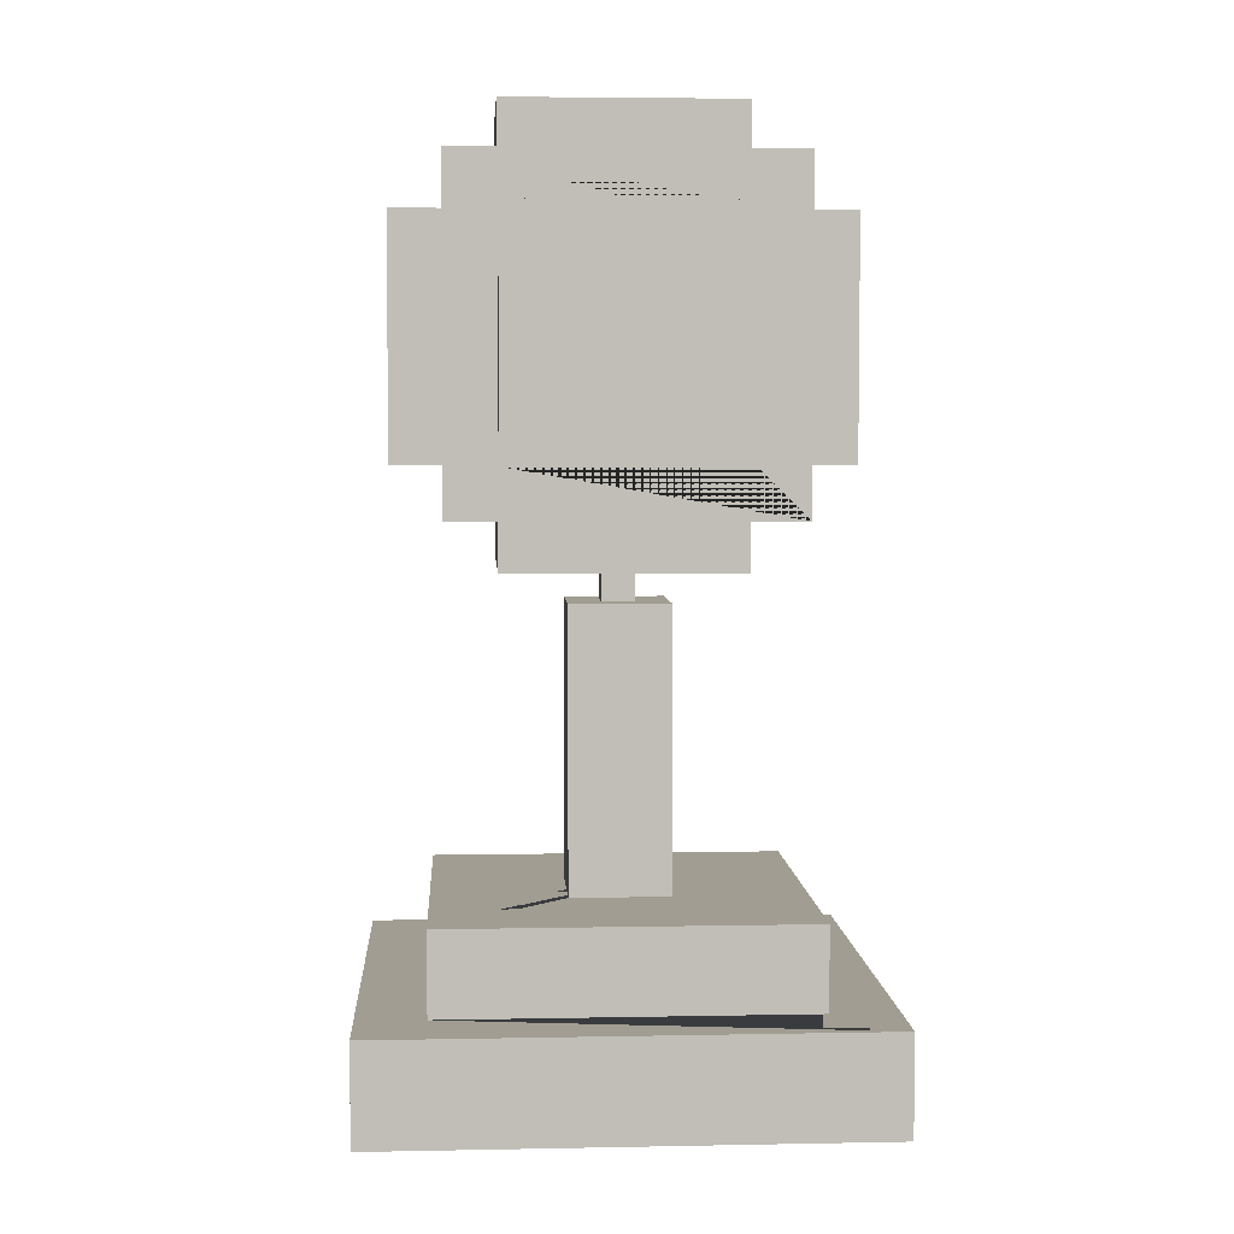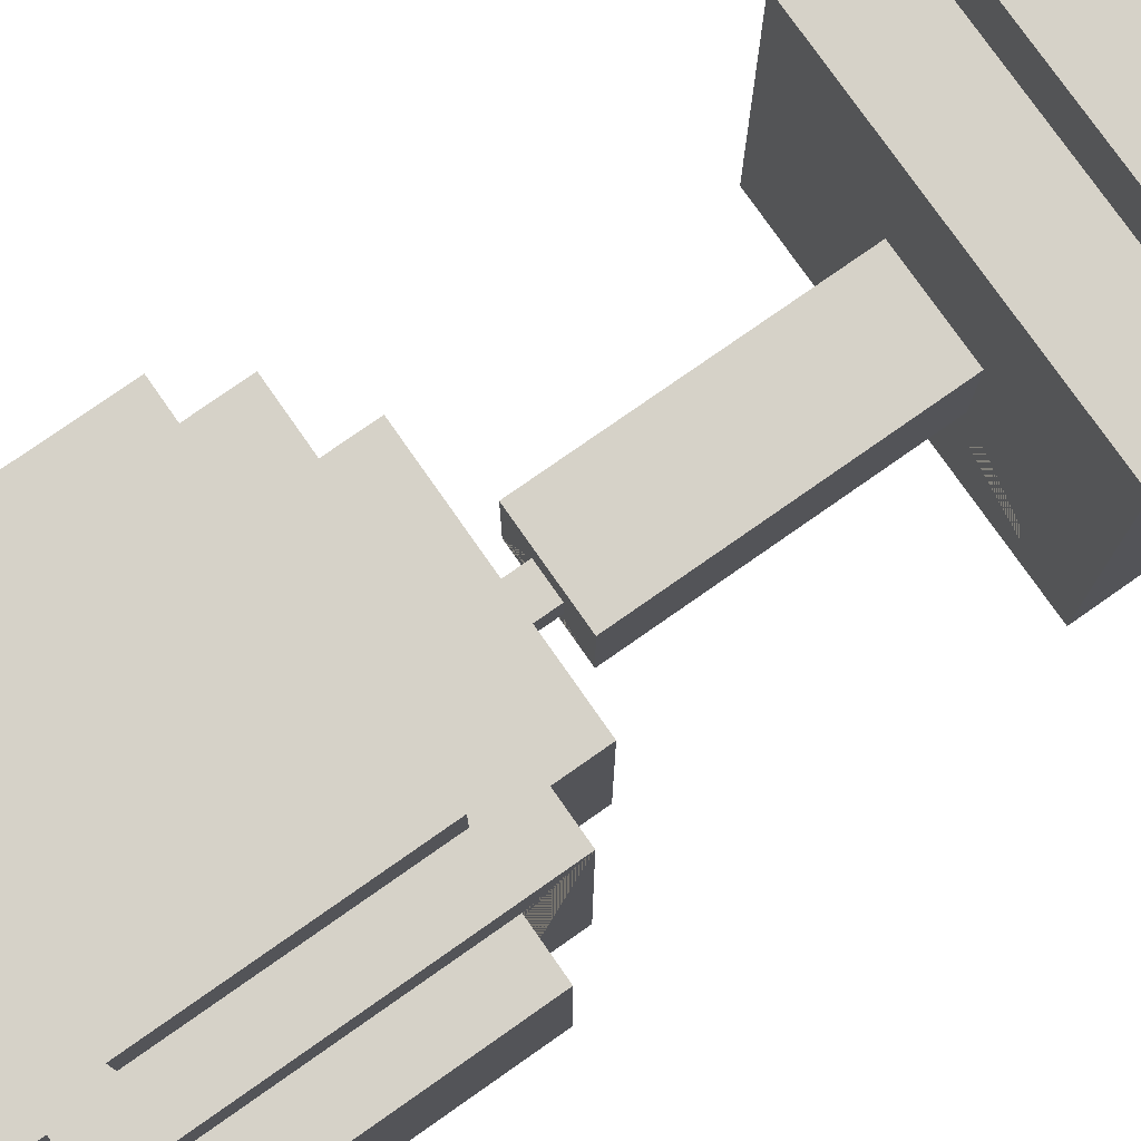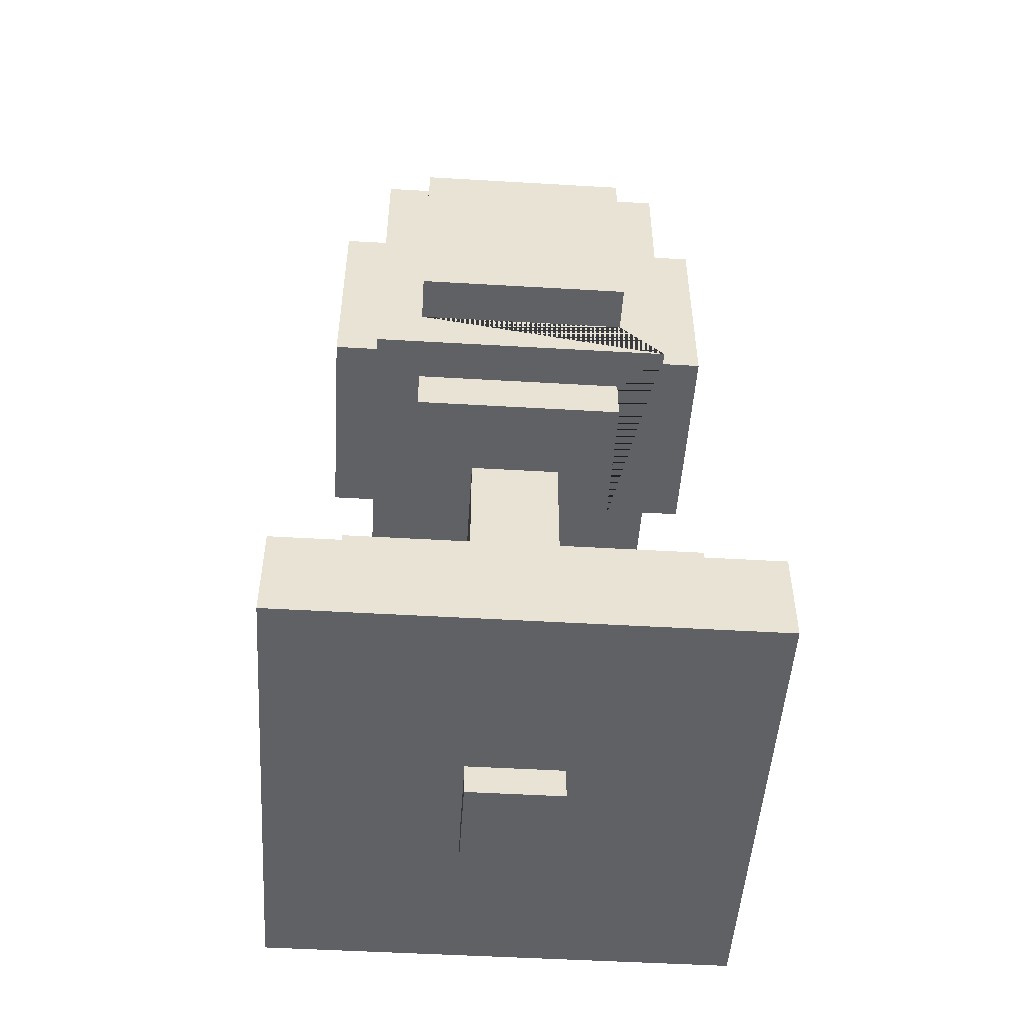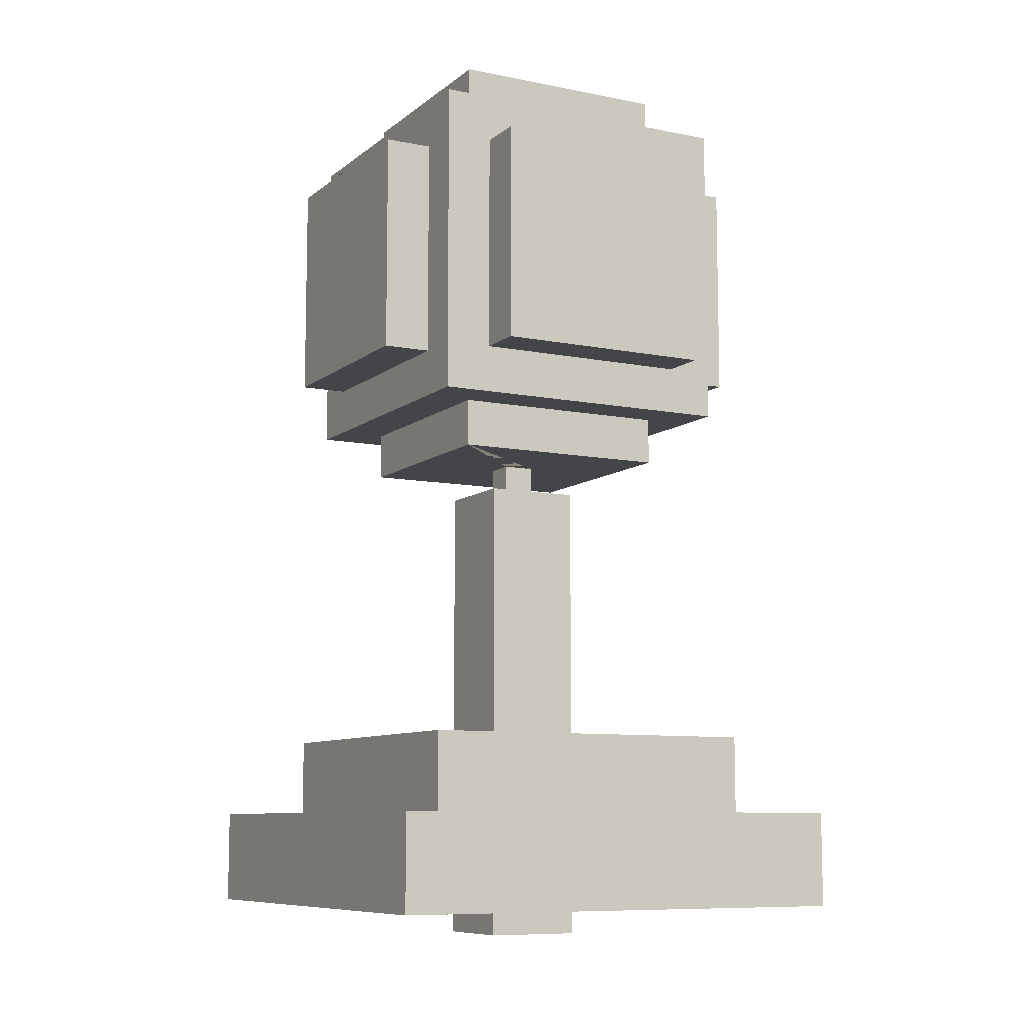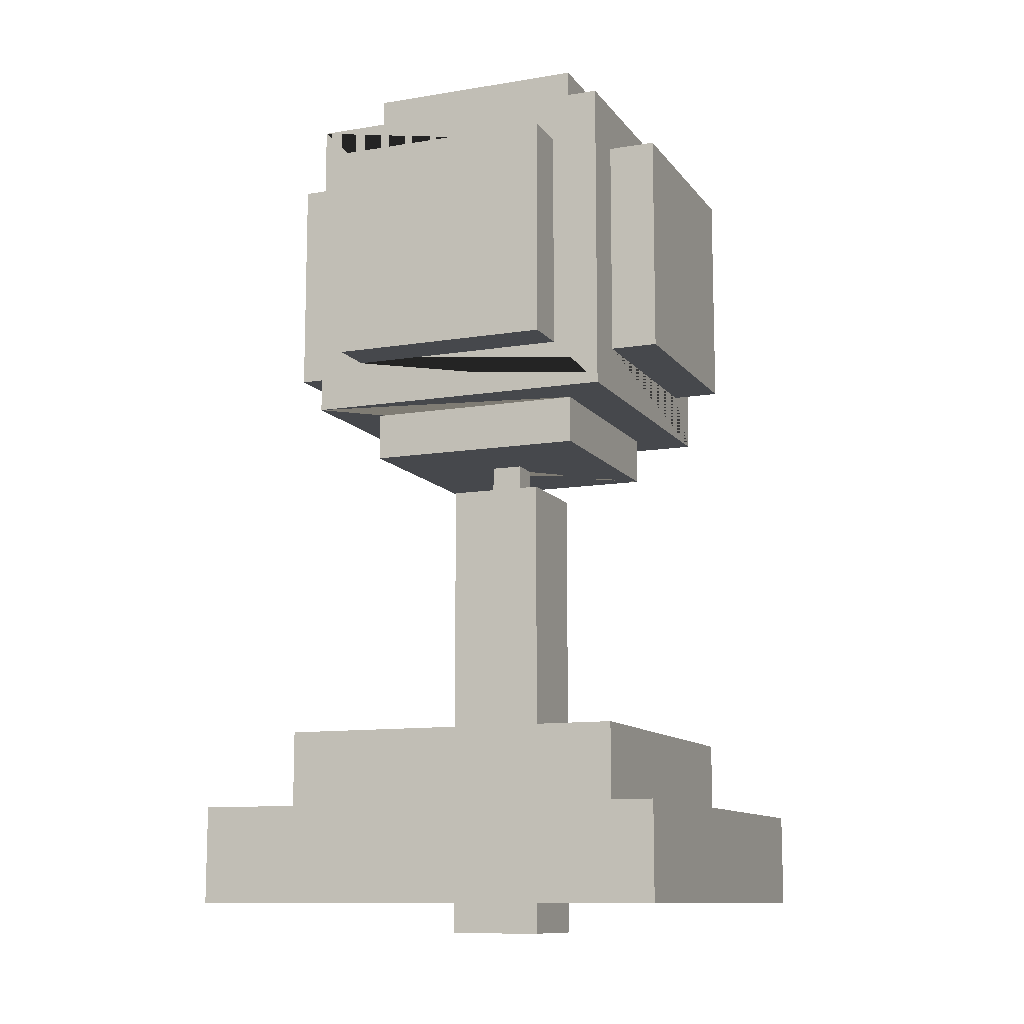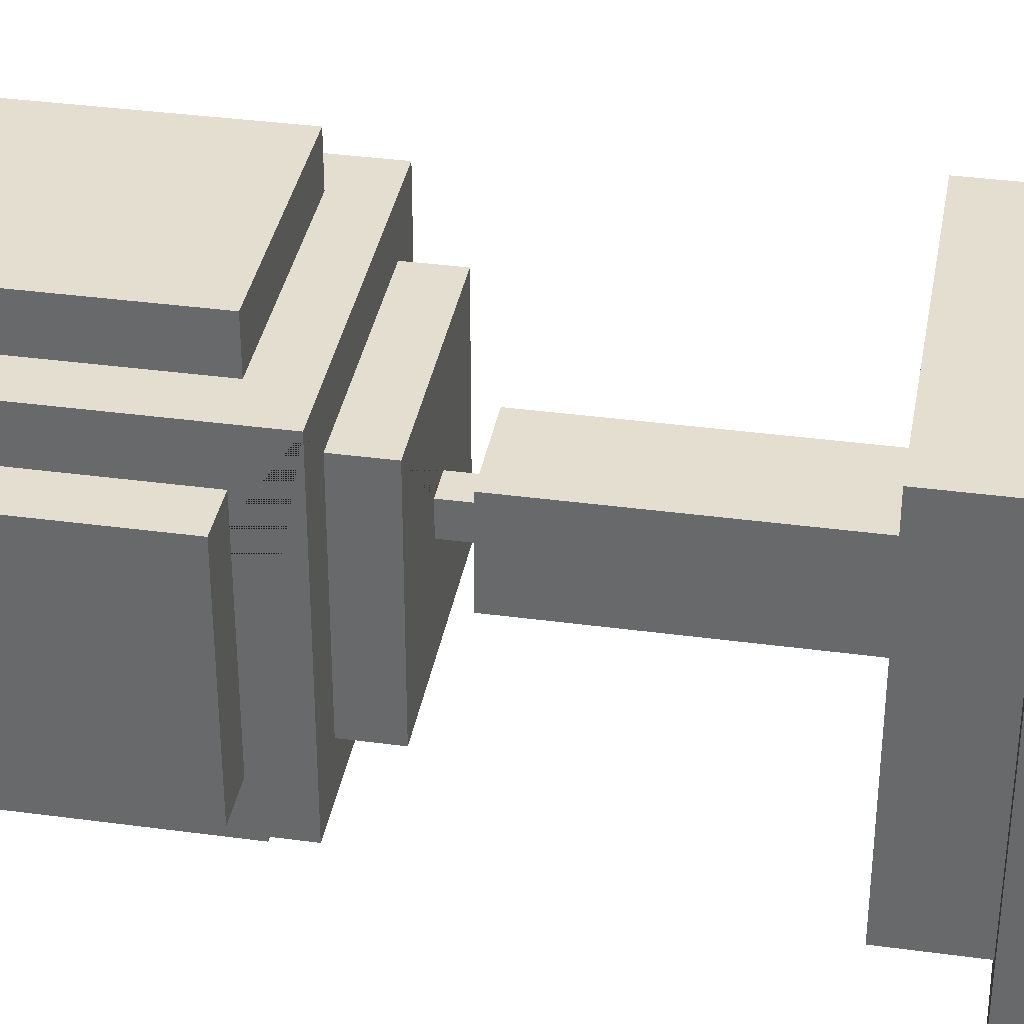
<metadata>
{"format":"obj","ext":"obj","renderer":"f3d","projection":"perspective","resolution":1024,"background":"white","views":[{"elev":4.8,"azim":-93.5,"up":"+Y"},{"elev":77.7,"azim":-125.0,"up":"+Z"},{"elev":-49.8,"azim":86.3,"up":"+Y"},{"elev":-9.1,"azim":-28.0,"up":"+Y"},{"elev":-11.2,"azim":-158.0,"up":"+Y"},{"elev":35.9,"azim":-79.9,"up":"+Z"}]}
</metadata>
<code>
o Cube
v -1.1 -3.2 1.1
v -1.1 -3.2 -1.1
v 1.1 -3.2 1.1
v 1.1 -3.2 -1.1
v -1.5 -4.3 1.5
v -1.5 -3.7 1.5
v -1.5 -4.3 -1.5
v -1.5 -3.7 -1.5
v 1.5 -4.3 1.5
v 1.5 -3.7 1.5
v 1.5 -4.3 -1.5
v 1.5 -3.7 -1.5
v -0.3 -4.5 0.3
v -0.3 -1.5 0.3
v -0.3 -4.5 -0.3
v -0.3 -1.5 -0.3
v 0.3 -4.5 0.3
v 0.3 -1.5 0.3
v 0.3 -4.5 -0.3
v 0.3 -1.5 -0.3
v -0.1 -1 0.1
v -0.1 -1 -0.1
v 0.1 -1 0.1
v 0.1 -1 -0.1
v -0.7 -0.7 1.3
v -0.7 0.7 1.3
v -0.7 -0.7 -1.3
v -0.7 0.7 -1.3
v 0.7 -0.7 1.3
v 0.7 0.7 1.3
v 0.7 -0.7 -1.3
v 0.7 0.7 -1.3
v -1.3 -0.7 0.7
v -1.3 0.7 0.7
v -1.3 -0.7 -0.7
v -1.3 0.7 -0.7
v 1.3 -0.7 0.7
v 1.3 0.7 0.7
v 1.3 -0.7 -0.7
v 1.3 0.7 -0.7
v -0.7 -1.3 0.7
v -0.7 1.3 0.7
v -0.7 -1.3 -0.7
v -0.7 1.3 -0.7
v 0.7 -1.3 0.7
v 0.7 1.3 0.7
v 0.7 -1.3 -0.7
v 0.7 1.3 -0.7
v 1 -1 -1
v 1 -1 1
v -1 -1 1
v -1 -1 -1
v 1 1 -1
v 1 1 1
v -1 1 1
v -1 1 -1
v -0.7 -1 0.7
v -0.7 1 0.7
v 0.7 -1 0.7
v 0.7 1 0.7
v -0.7 -1 0.5385
v -0.7 -1 -0.7
v -0.7 1 -0.7
v 0.7 1 0.5385
v 0.7 -1 -0.7
v 0.7 1 -0.7
v 1 -0.7 0.7
v -1 -0.7 0.7
v 1 -0.7 -0.7
v -1 -0.7 -0.7
v -1 0.5385 0.7
v 1 0.7 -0.7
v 1 0.5385 -0.7
v -1 0.7 -0.7
v 1 0.7 0.7
v -1 0.7 0.7
v -0.7 0.7 -1
v -0.7 0.7 1
v -0.7 -0.7 -1
v -0.7 -0.7 1
v 0.7 -0.7 1
v 0.7 -0.7 -1
v 0.7 0.7 -1
v 0.7 0.7 1
v -0.1 -1.3 0.1
v 0.1 -1.3 0.1
v -0.1 -1.3 -0.1
v 0.1 -1.3 -0.1
v -0.1 -1.5 -0.1
v 0.1 -1.5 -0.1
v -0.1 -1.5 -0.04286
v -0.1 -1.5 0.1
v 0.1 -1.5 0.1
v -0.3 -4.3 0.3
v -0.3 -4.3 0.26
v -0.3 -4.3 -0.3
v 0.3 -4.3 0.3
v 0.3 -4.3 -0.3
v -0.3 -3.2 -0.3
v -0.3 -3.2 0.3
v 0.3 -3.2 -0.3
v -1.1 -3.7 1.1
v 1.1 -3.7 1.1
v -1.1 -3.7 1.047
v 0.3 -3.2 -0.1764
v 0.3 -3.2 0.3
v -1.1 -3.7 -1.1
v 1.1 -3.7 -1.047
v 1.1 -3.7 -1.1
f 4 2 99 101 105
f 5 6 8 7
f 7 8 12 11
f 11 12 10 9
f 9 10 6 5
f 7 11 98 96 95 5
f 12 108 103 102 104 6 10
f 13 94 95 96 15
f 15 96 98 19
f 19 98 97 17
f 17 97 94 13
f 15 19 17 13
f 20 90 93 92 91 16 14 18
f 24 22 21 23
f 25 26 78 80
f 27 28 32 31
f 31 32 83 82
f 29 30 26 25
f 27 31 82 79
f 32 28 77 83
f 33 34 36 35
f 35 36 74 70
f 39 40 38 37
f 37 38 75 67
f 35 70 68 33
f 40 72 75 38
f 41 57 61 62 43
f 43 62 65 47
f 47 65 59 45
f 45 59 57 41
f 43 47 88 87 85 41
f 48 44 42 46
f 49 50 59 65 62 61 51 52
f 53 56 55 58 63 66 64 54
f 49 53 73 69 67 75 54 50
f 50 54 84 81 80 78 55 51
f 51 55 71 68 70 74 56 52
f 53 83 77 79 52 56
f 60 64 66 48 46
f 66 63 44 48
f 63 58 42 44
f 54 64 60 58 55
f 51 61 57 59 50
f 58 60 46 42
f 69 73 72 40 39
f 56 74 76 71 55
f 67 69 39 37
f 54 75 72 73 53
f 76 74 36 34
f 68 71 76 34 33
f 81 84 30 29
f 79 77 28 27
f 80 81 29 25
f 52 79 82 83 53 49
f 84 78 26 30
f 55 78 84 54
f 86 88 24 23
f 88 87 22 24
f 41 85 86 88 47 45
f 87 85 21 22
f 85 86 23 21
f 92 93 86 85
f 90 89 87 88
f 93 90 88 86
f 89 91 92 85 87
f 16 91 89 90 20
f 5 95 94 97 98 11 9
f 6 104 107 109 108 12 8
f 109 107 2 4
f 101 99 16 20
f 103 108 109 4 3
f 105 106 100 99 2 1 3 4
f 99 100 14 16
f 100 106 18 14
f 102 103 3 1
f 106 105 101 20 18
f 107 104 102 1 2

</code>
